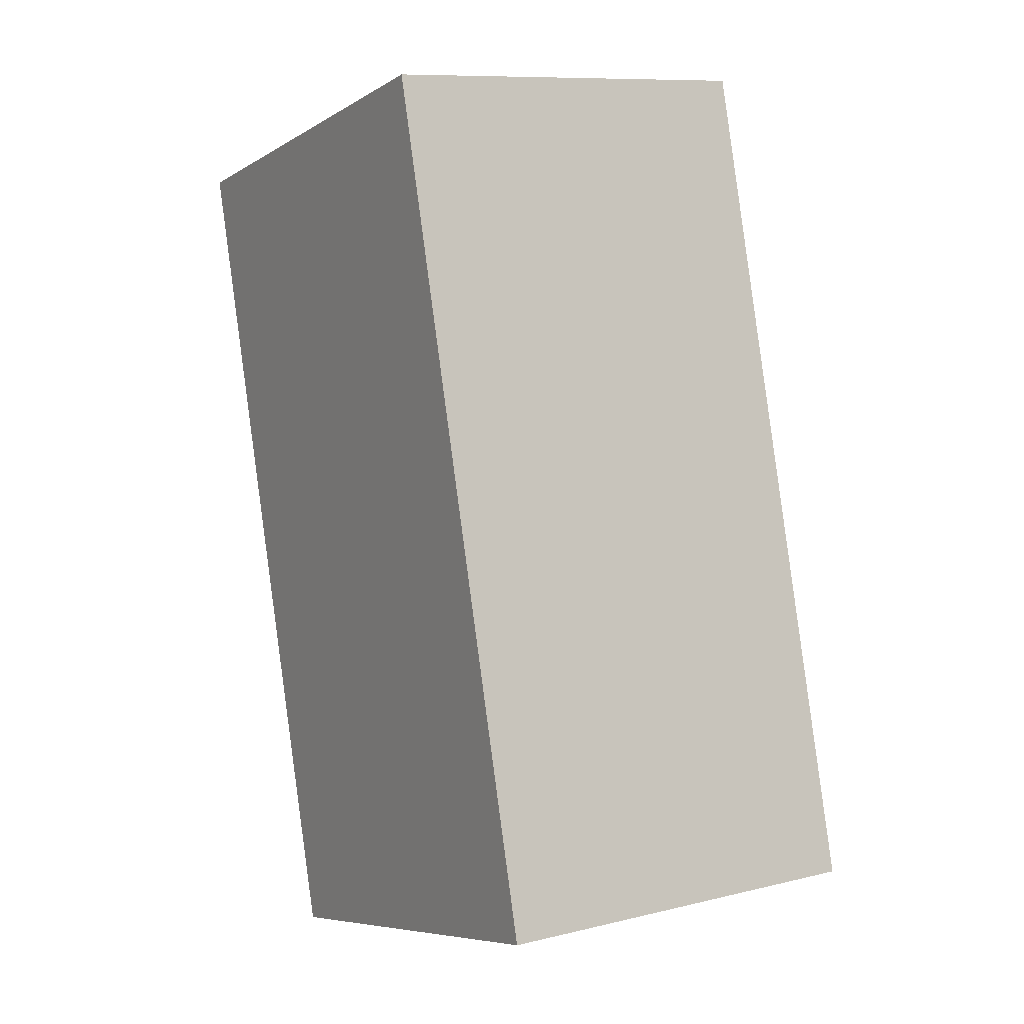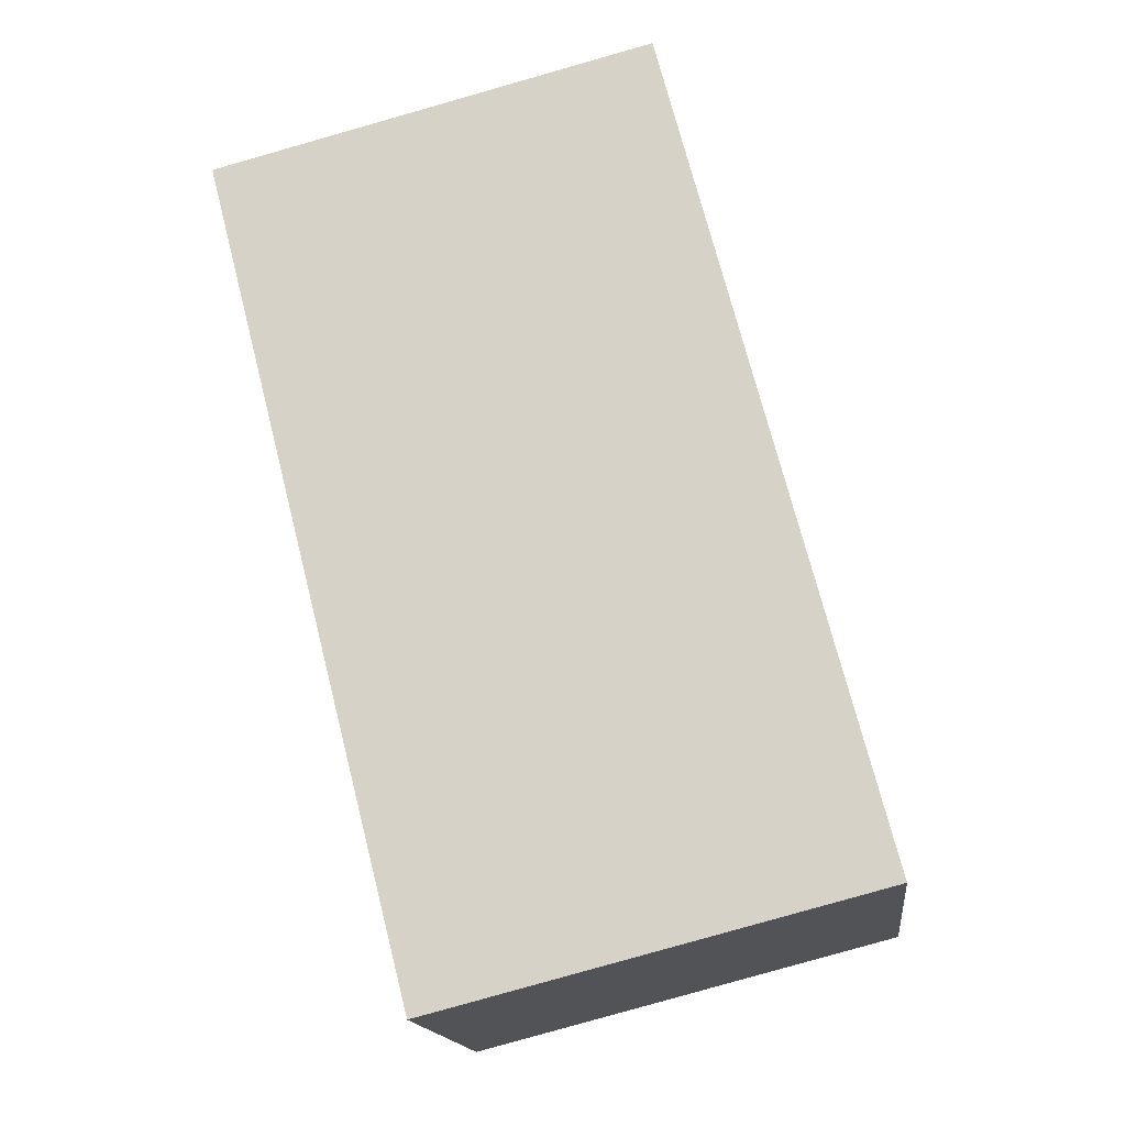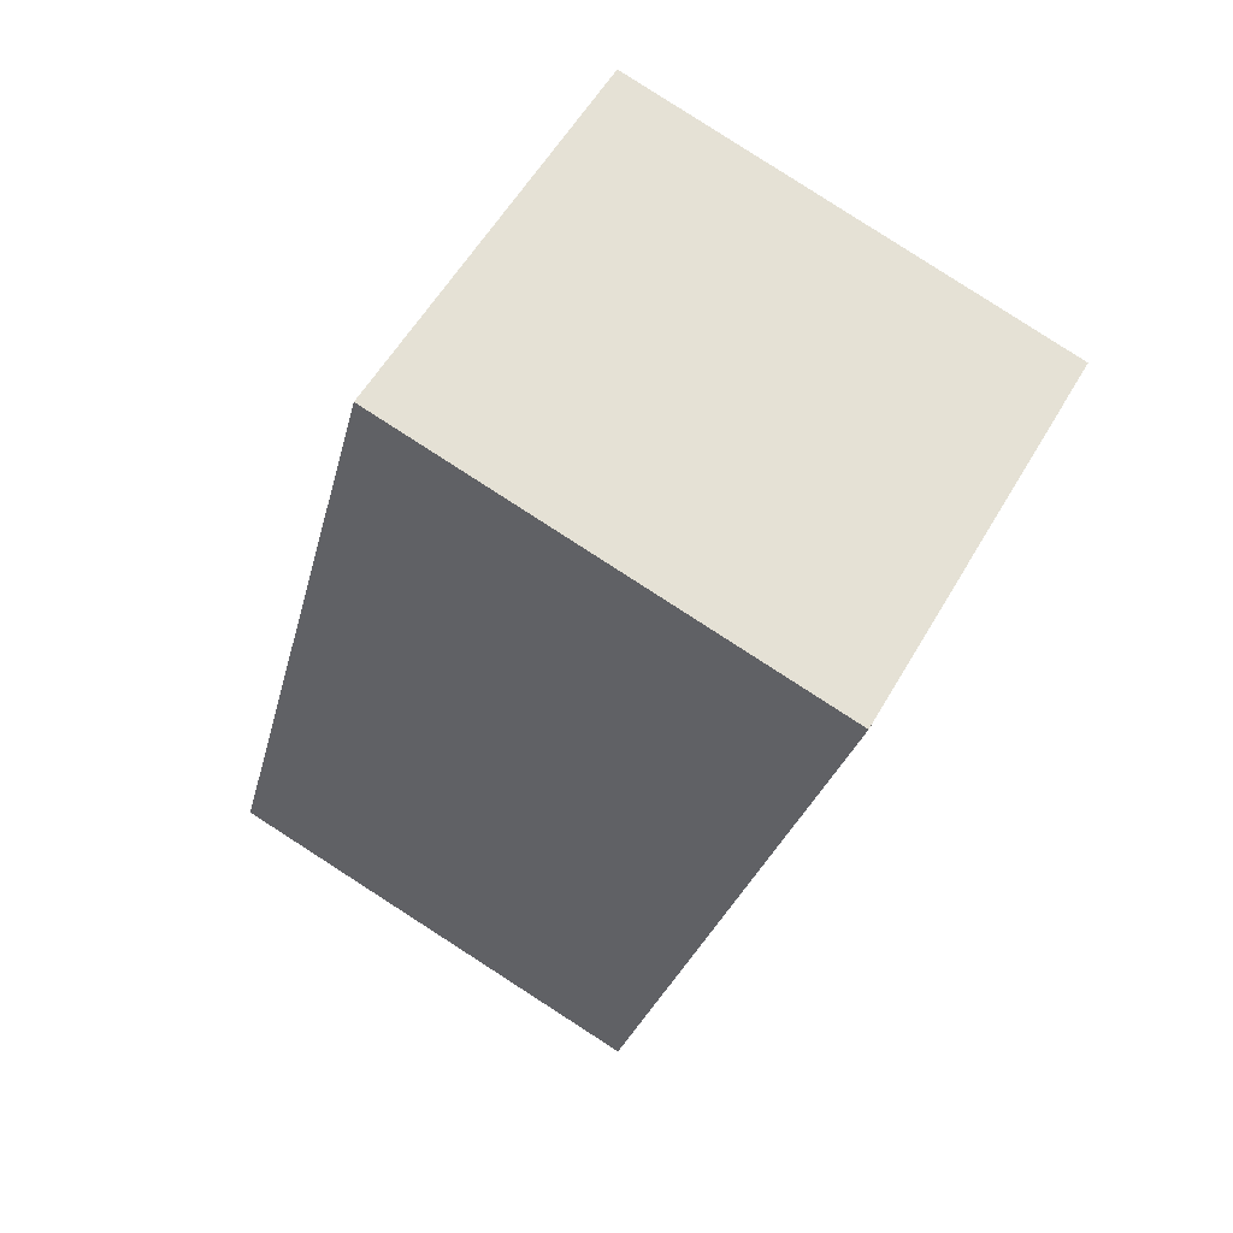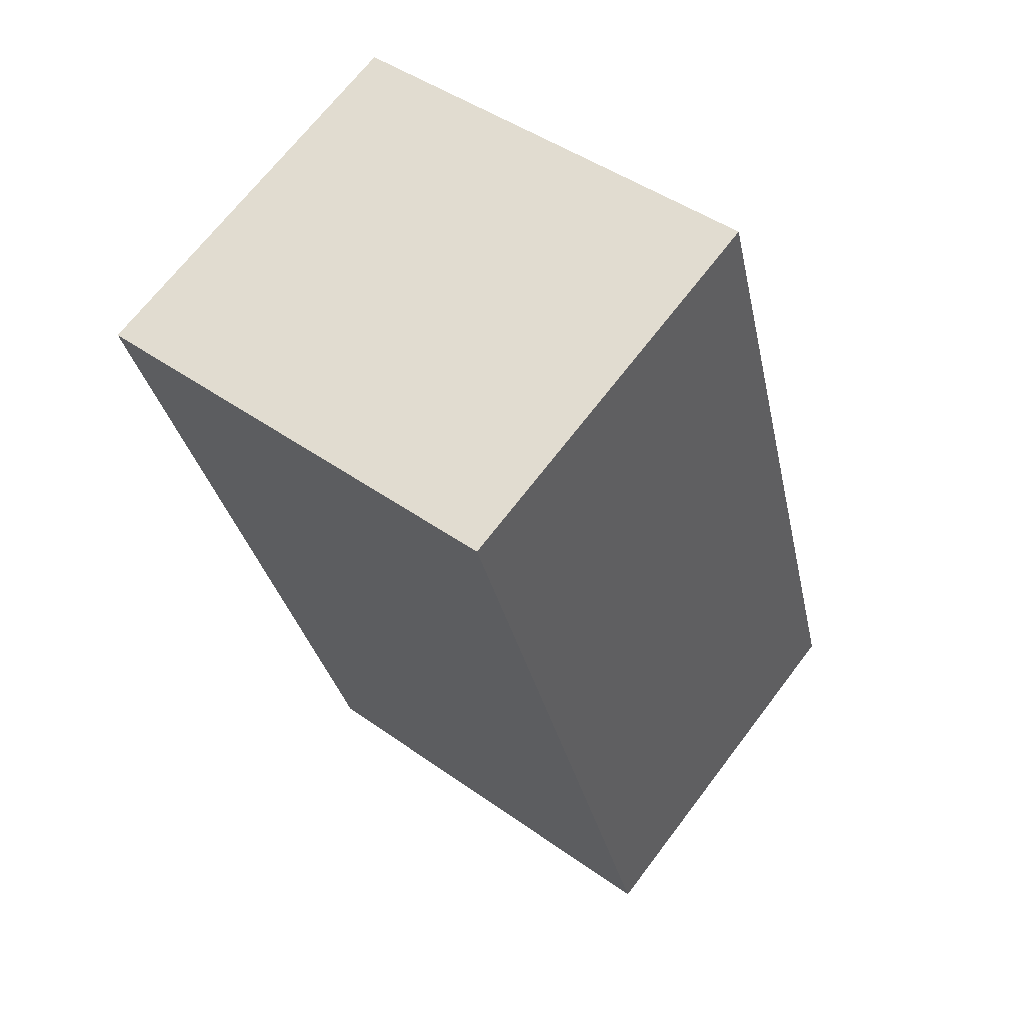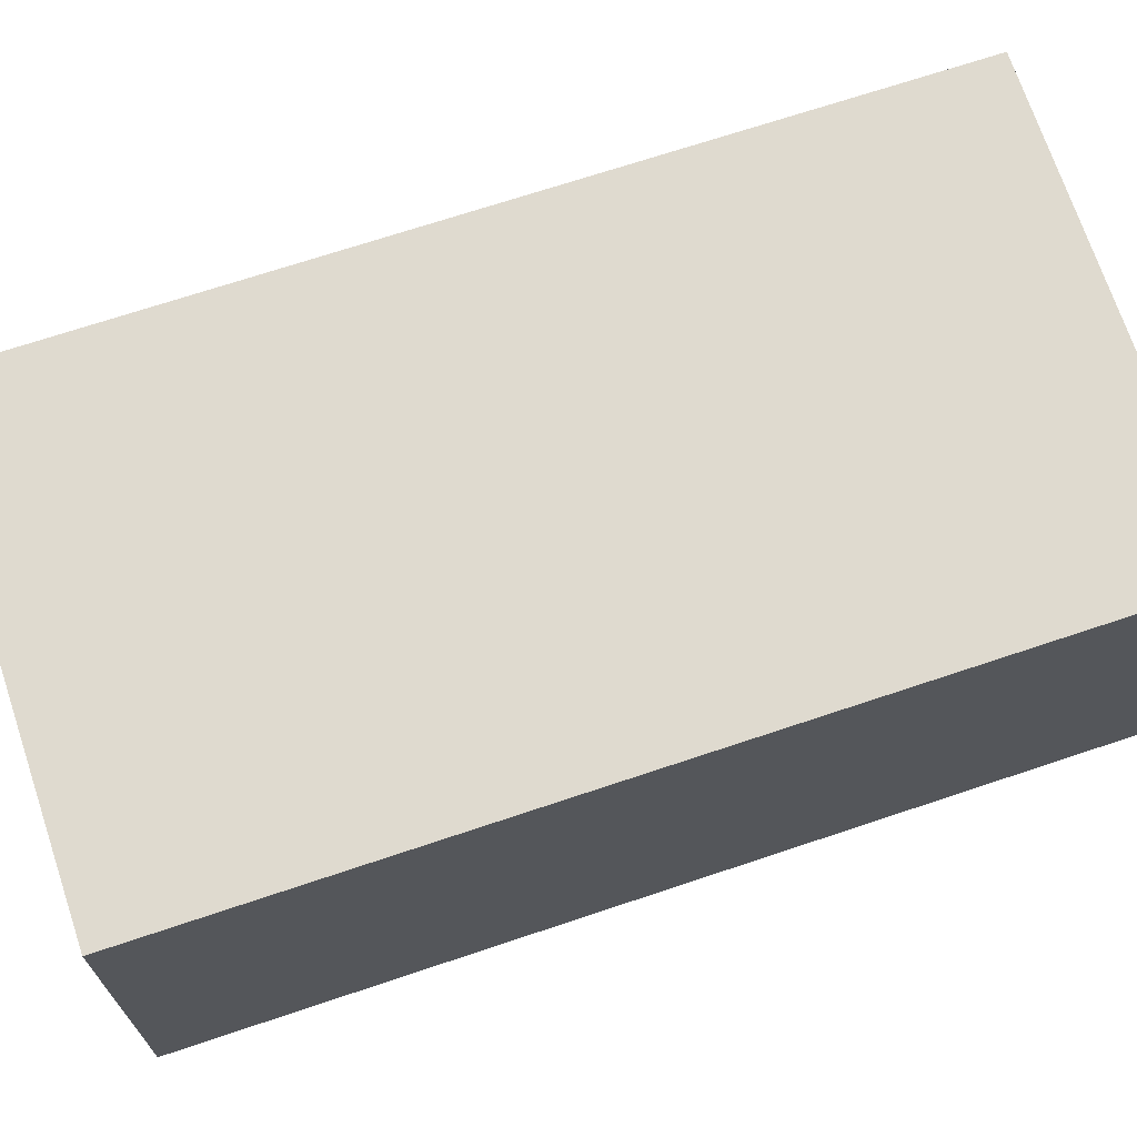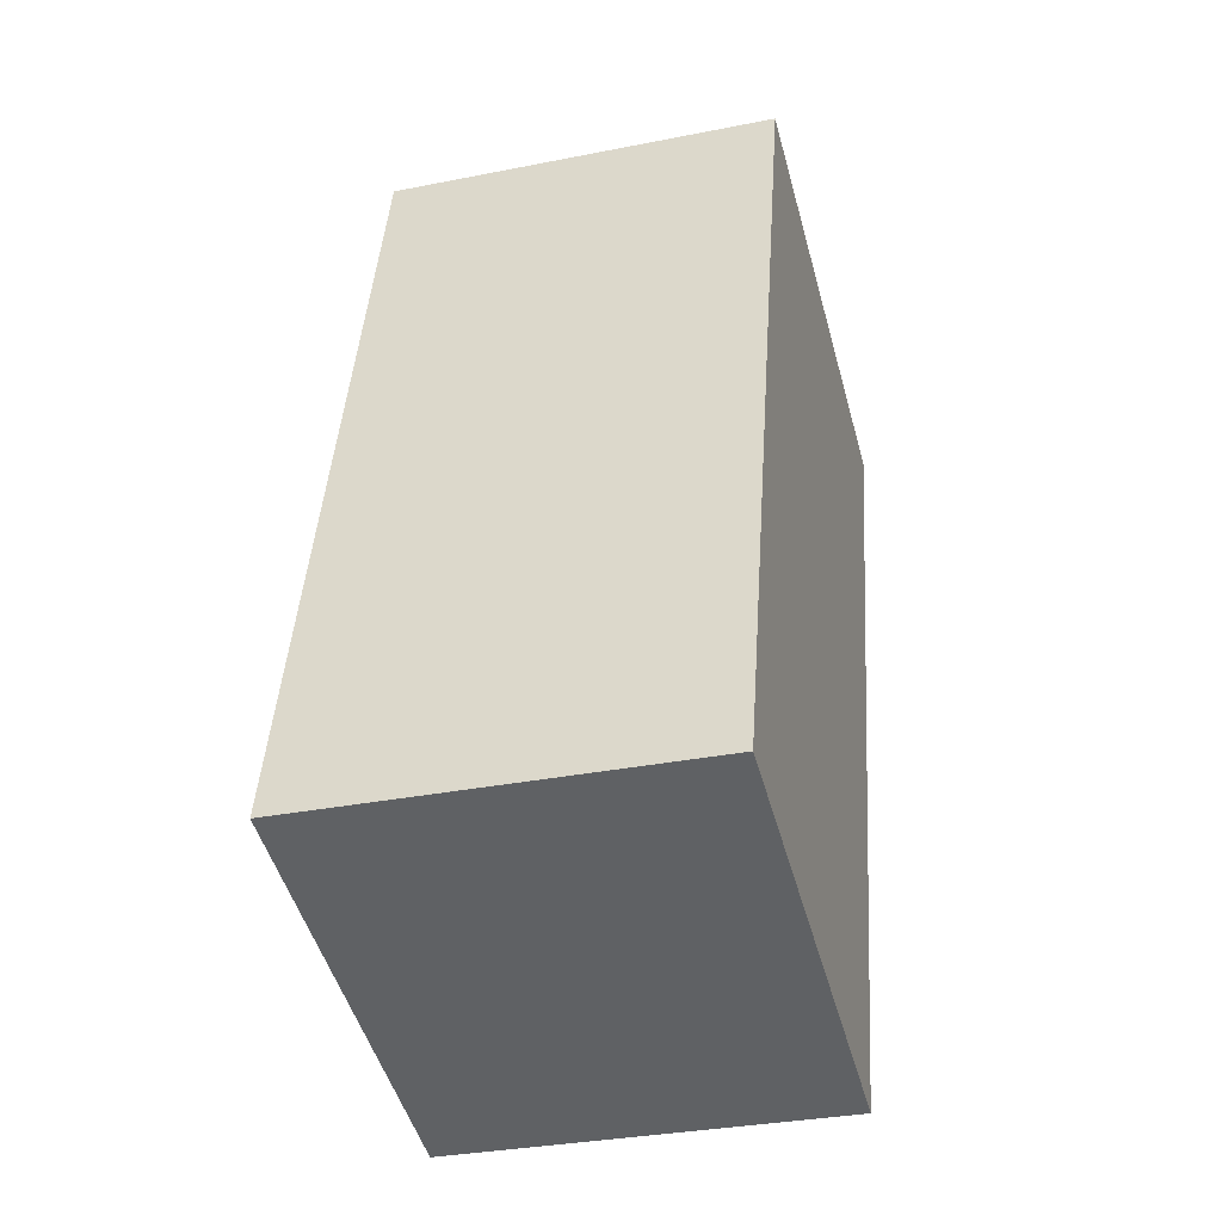
<metadata>
{"format":"obj","ext":"obj","renderer":"f3d","projection":"perspective","resolution":1024,"background":"white","views":[{"elev":9.9,"azim":58.0,"up":"+Z"},{"elev":-16.0,"azim":6.8,"up":"+Z"},{"elev":56.9,"azim":-150.3,"up":"+Z"},{"elev":68.2,"azim":37.2,"up":"+Z"},{"elev":70.7,"azim":-122.8,"up":"+Y"},{"elev":-32.7,"azim":105.4,"up":"+Z"}]}
</metadata>
<code>
v  0 2.592 1.587e-16
v  4.27 2.592 -4.696
v  1.384 2.592 -5.438
v  2.869 2.592 0.73
v  4.27 2.875e-16 -4.696
v  1.384 3.33e-16 -5.438
v  0 0 0
v  2.869 -4.47e-17 0.73
g defaultobject
f 1 2 3
f 2 1 4
f 5 3 2
f 3 5 6
f 6 1 3
f 1 6 7
f 7 4 1
f 4 7 8
f 8 2 4
f 2 8 5
f 8 6 5
f 6 8 7

</code>
